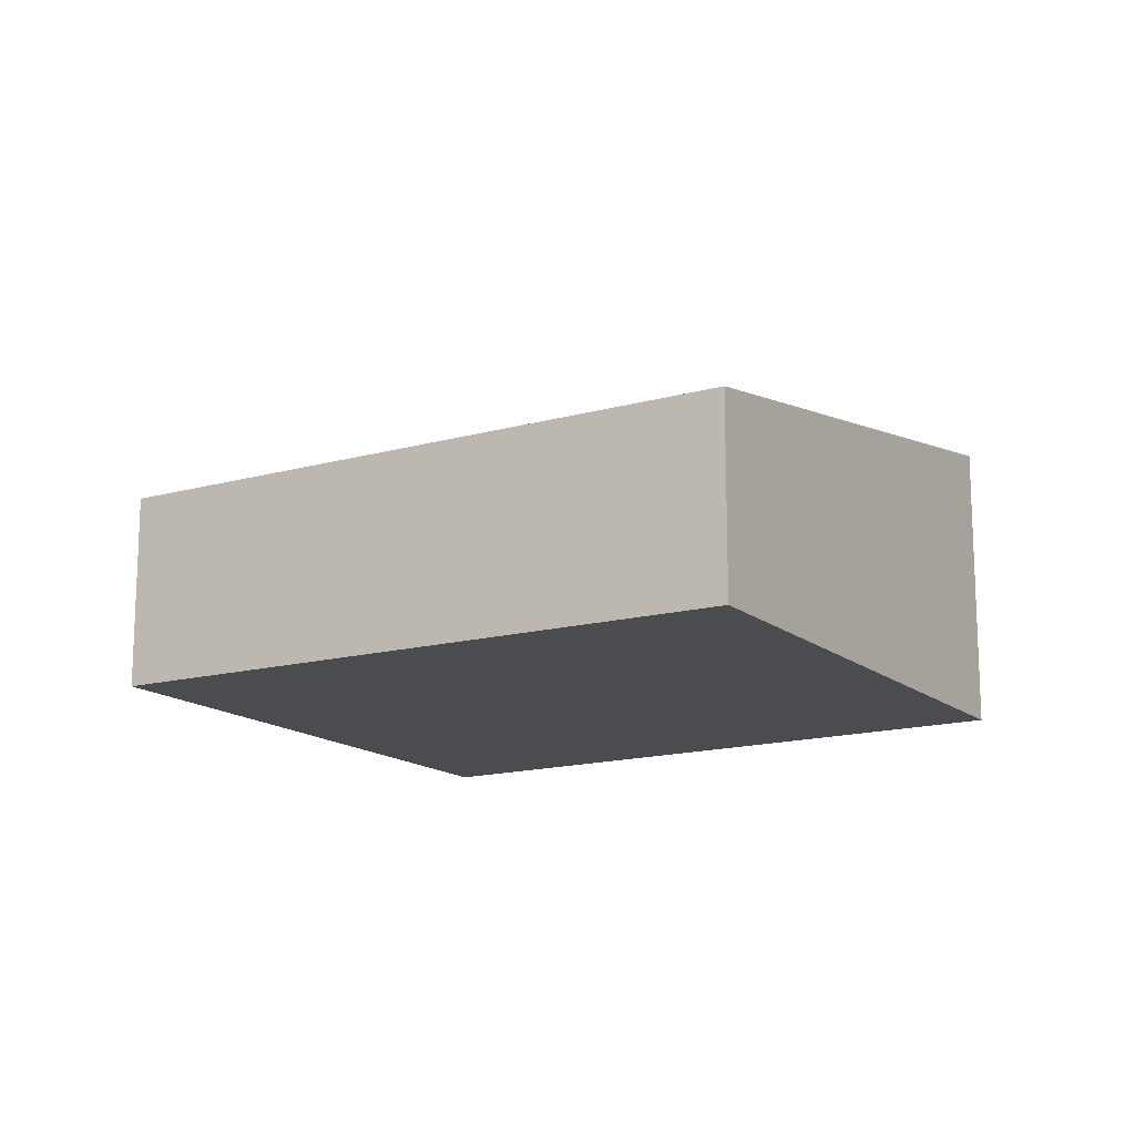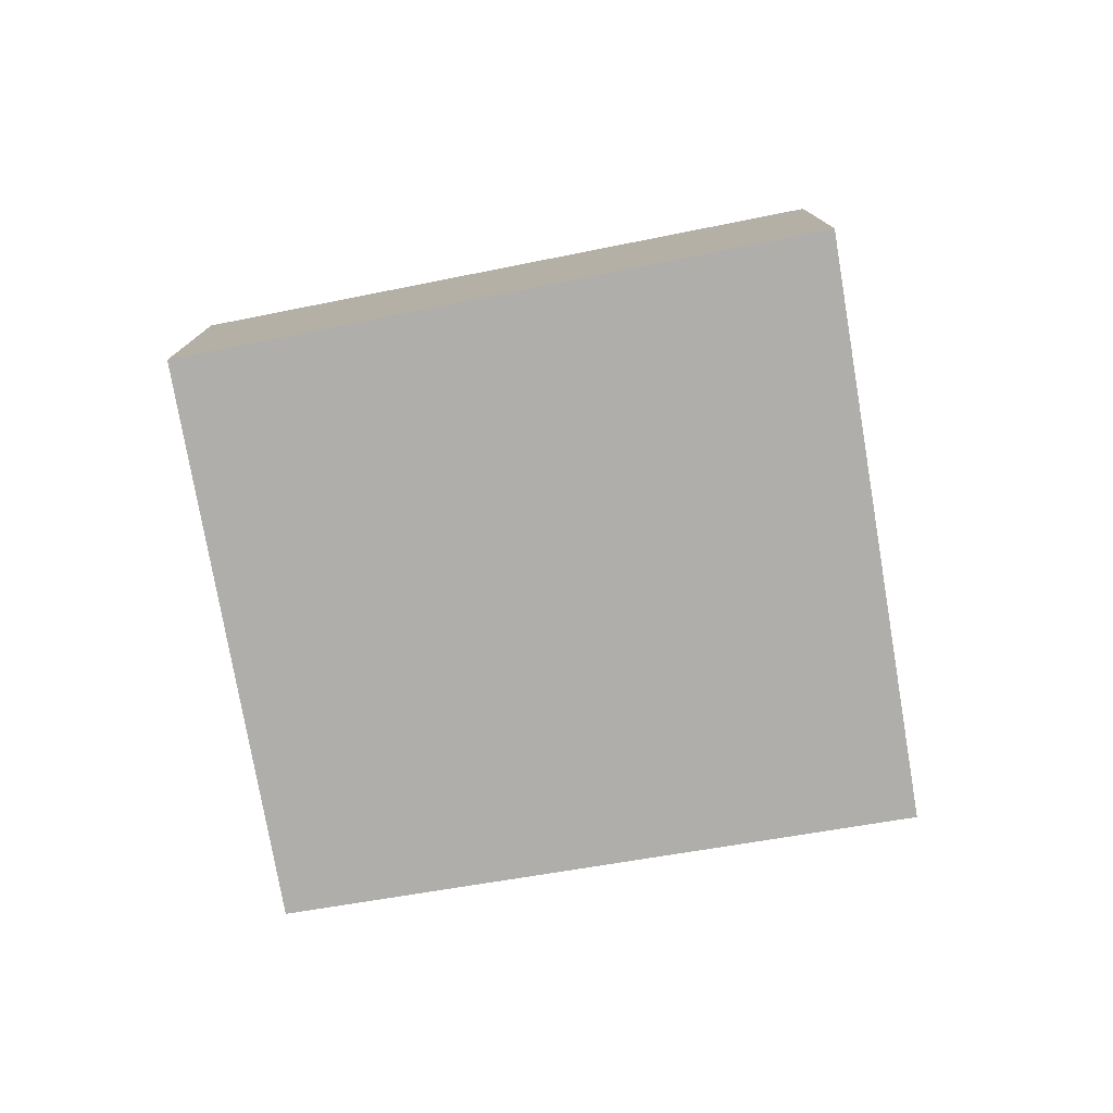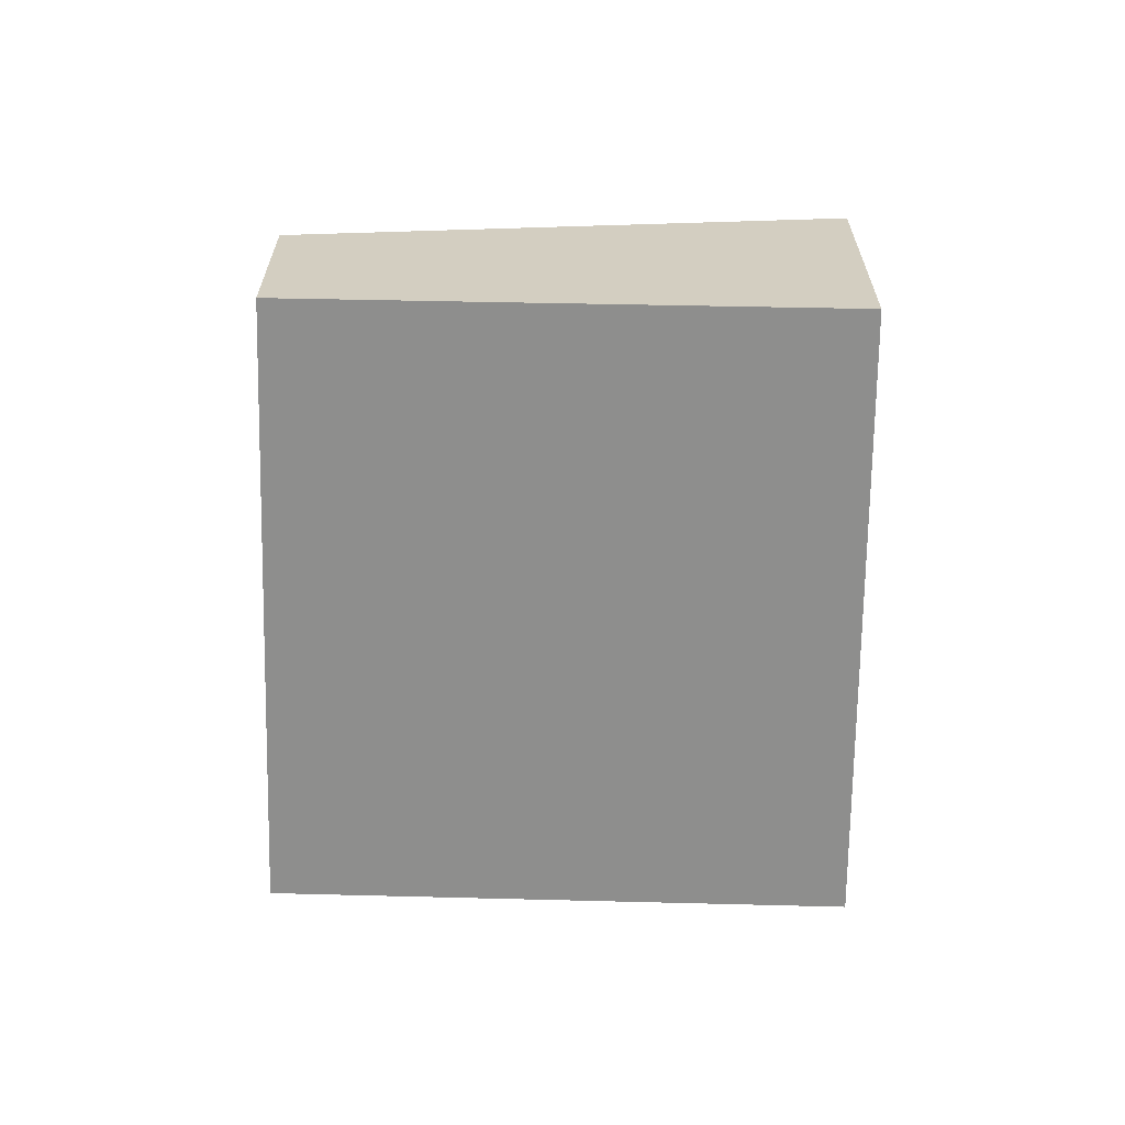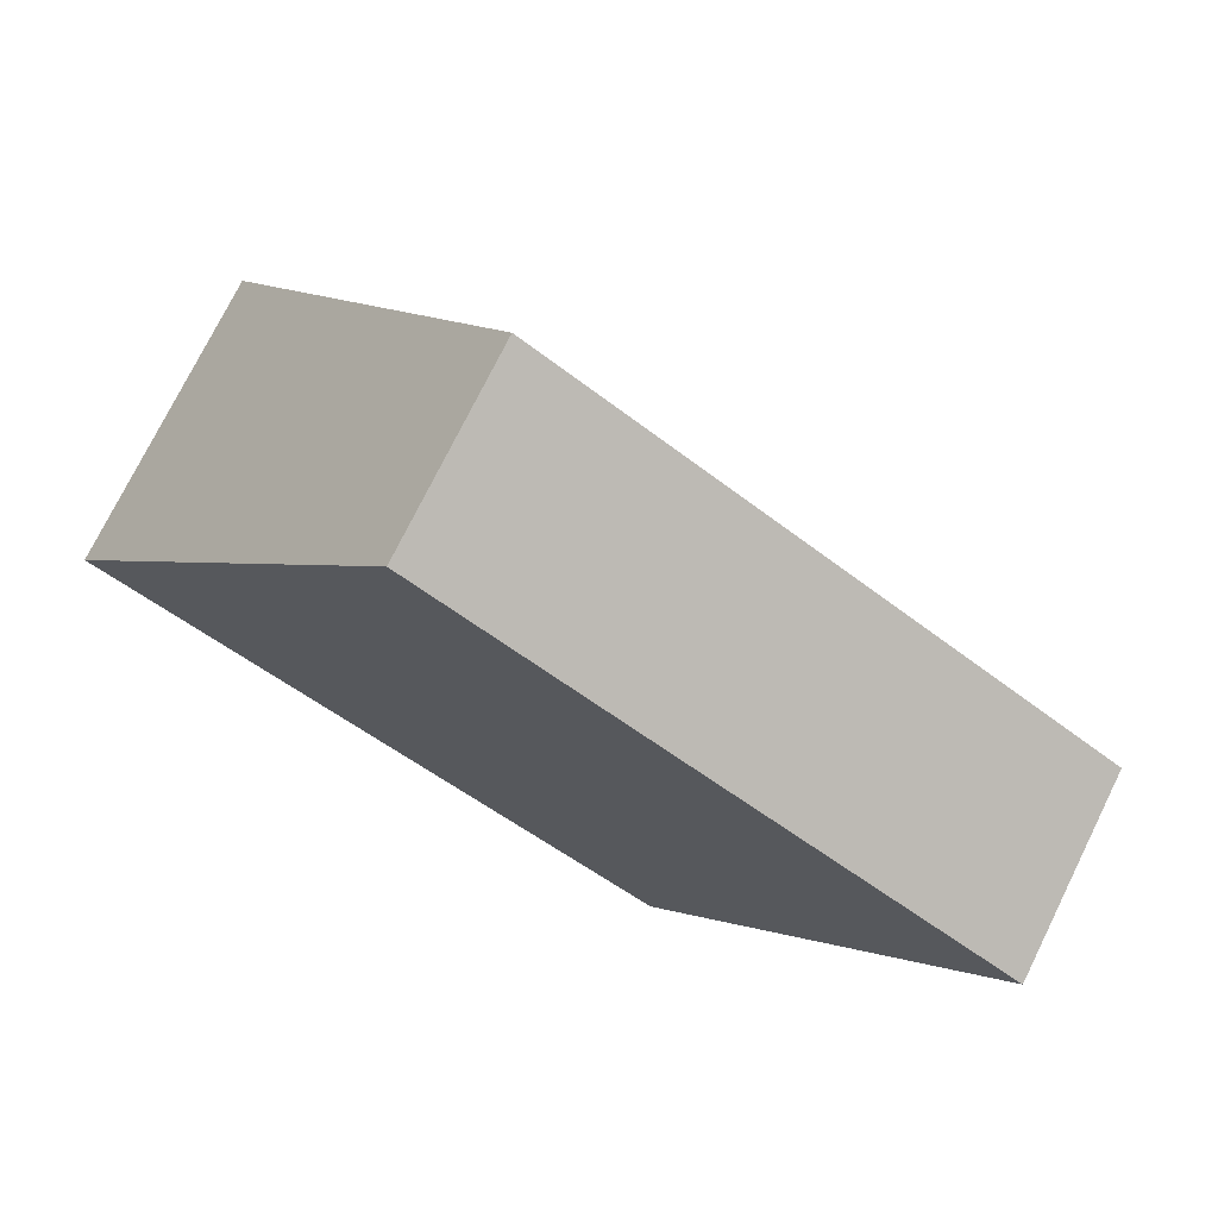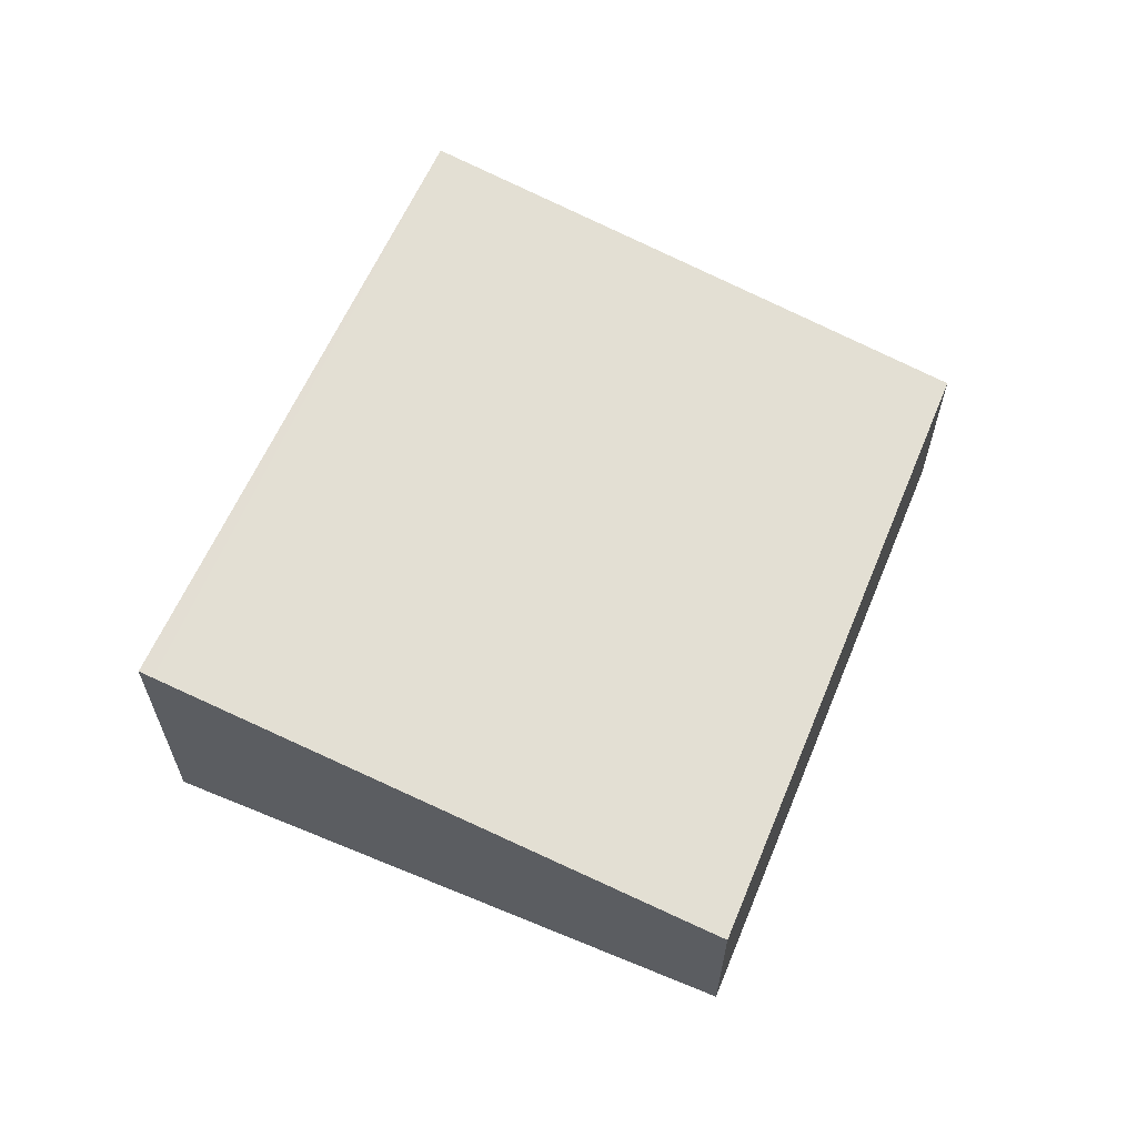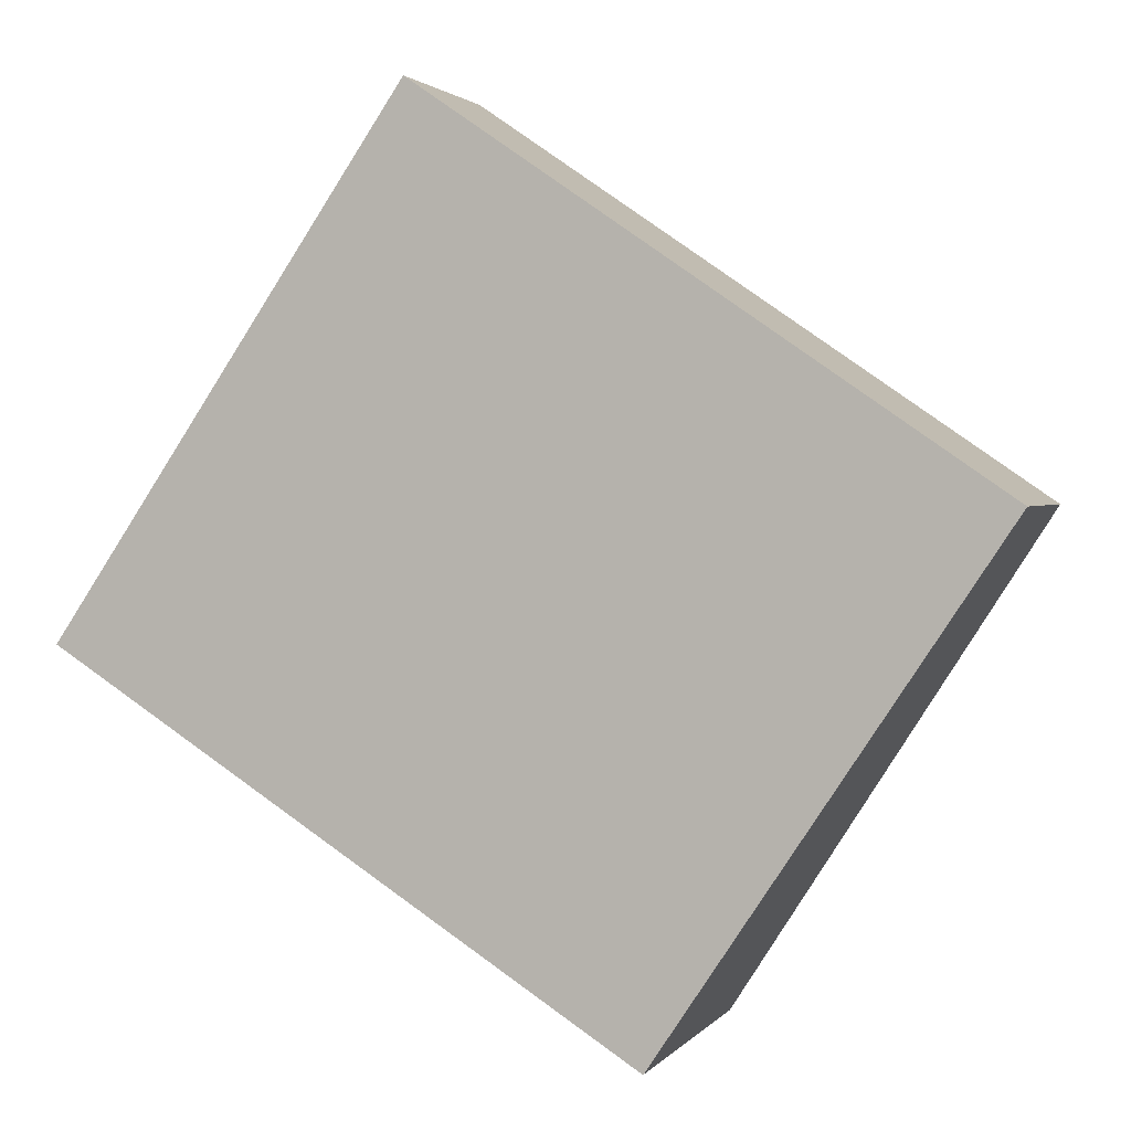
<metadata>
{"format":"obj","ext":"obj","renderer":"f3d","projection":"perspective","resolution":1024,"background":"white","views":[{"elev":-15.0,"azim":64.7,"up":"+Y"},{"elev":-77.7,"azim":-136.3,"up":"+Y"},{"elev":-64.9,"azim":122.6,"up":"+Y"},{"elev":74.7,"azim":26.3,"up":"+Z"},{"elev":63.9,"azim":-33.1,"up":"+Y"},{"elev":1.9,"azim":18.1,"up":"+Z"}]}
</metadata>
<code>
v  0.099 3.468 0.145
v  6.673 3.497 -4.266
v  0 3.497 2.141e-16
v  3.998 2.332 5.876
v  10.54 2.354 1.539
v  4.072 2.311 5.985
v  10.54 -9.424e-17 1.539
v  4.072 -3.665e-16 5.985
v  6.673 2.612e-16 -4.266
v  0 0 0
v  0.099 -8.879e-18 0.145
v  3.998 -3.598e-16 5.876
g defaultobject
f 1 2 3
f 2 1 4
f 2 4 5
f 5 4 6
f 6 7 5
f 7 6 8
f 5 9 2
f 9 5 7
f 9 3 2
f 3 9 10
f 10 1 3
f 1 10 4
f 4 10 11
f 4 11 12
f 4 12 6
f 6 12 8
f 7 10 9
f 10 7 11
f 11 7 12
f 12 7 8

</code>
